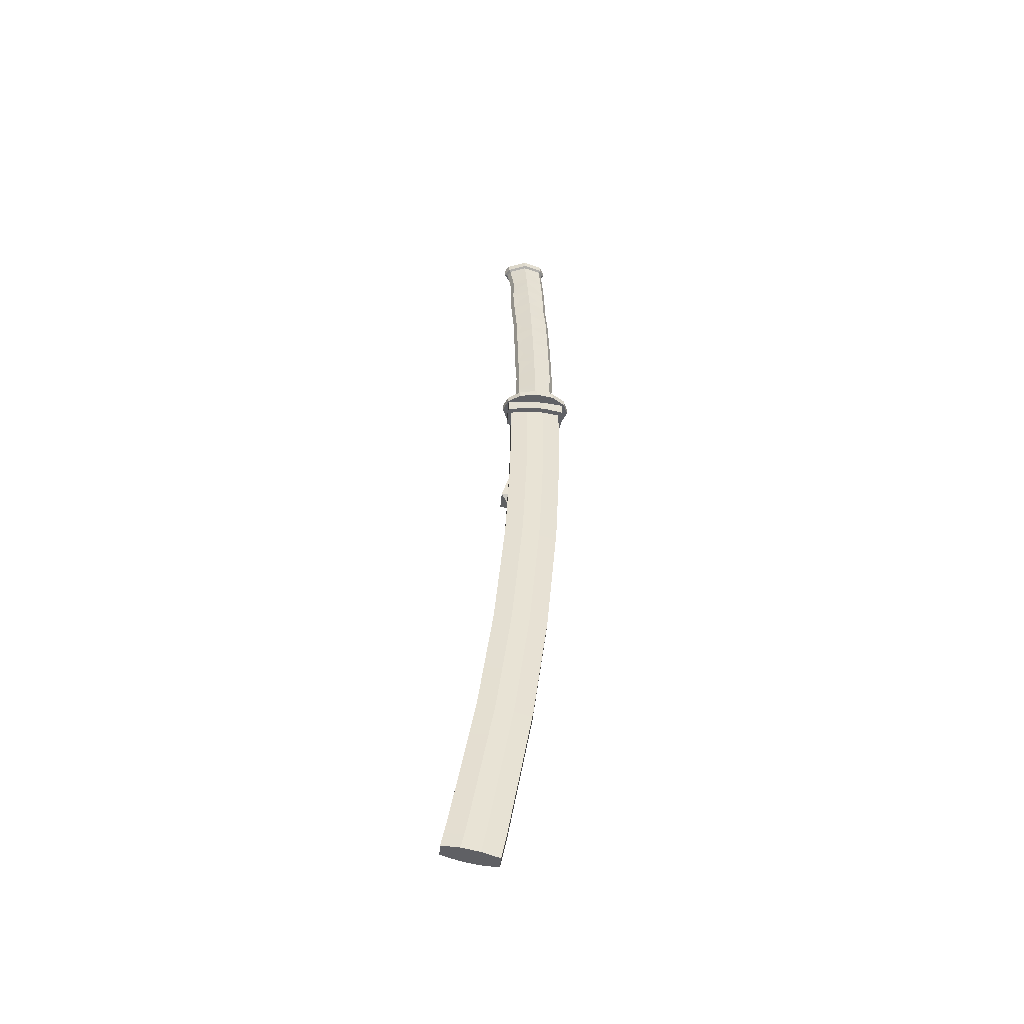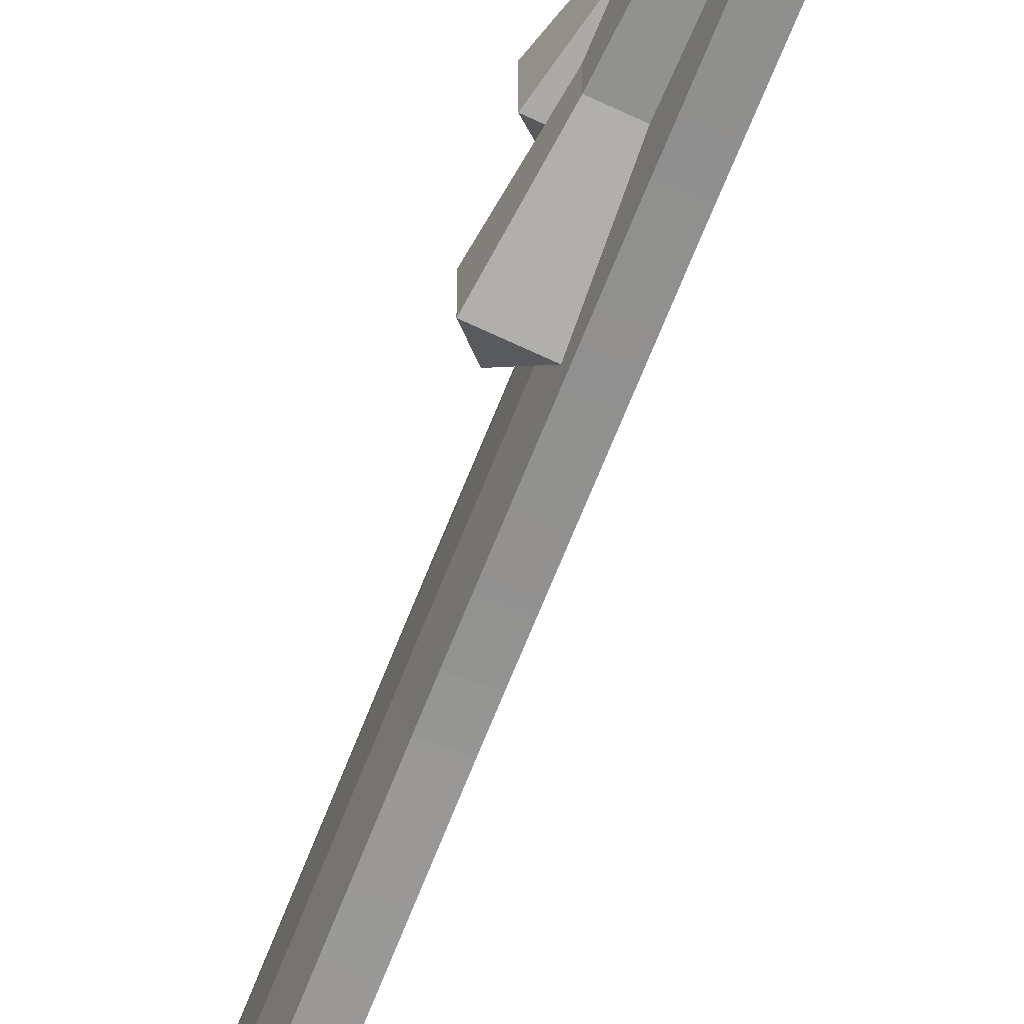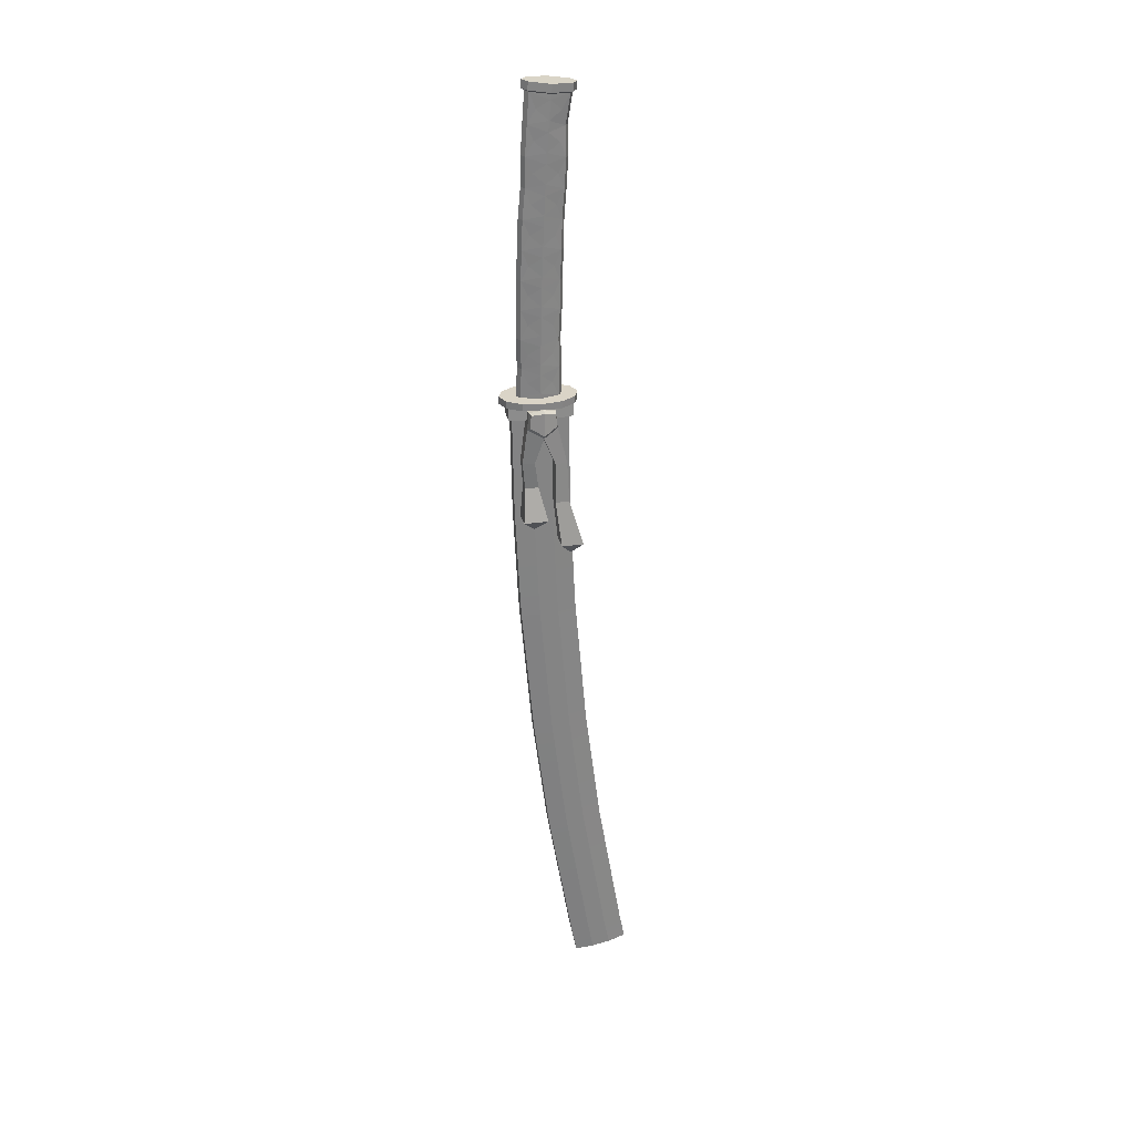
<metadata>
{"format":"obj","ext":"obj","renderer":"f3d","projection":"perspective","resolution":1024,"background":"white","views":[{"elev":-49.8,"azim":-94.6,"up":"+Y"},{"elev":-63.8,"azim":158.5,"up":"+Z"},{"elev":28.9,"azim":78.6,"up":"+Y"}]}
</metadata>
<code>
v 0.0123 -1.029 -0.05687
v -0.007672 -1.029 -0.05687
v 0.0123 -1.012 -0.1411
v -0.007672 -1.012 -0.1411
v -0.01225 -1.018 -0.113
v 0.01687 -1.018 -0.113
v -0.01225 -1.023 -0.08495
v 0.01687 -1.023 -0.08495
v -0.01225 -0.3459 -0.02501
v -0.01225 -0.3478 0.003558
v -0.007672 -0.3496 0.03213
v 0.0123 -0.3496 0.03213
v 0.01687 -0.3478 0.003558
v 0.01687 -0.3459 -0.02501
v 0.0123 -0.3441 -0.05358
v -0.007672 -0.3441 -0.05358
v -0.01225 -0.01247 -0.01419
v -0.01225 -0.01247 0.01444
v -0.007672 -0.01248 0.04306
v 0.0123 -0.01248 0.04306
v 0.01687 -0.01247 0.01444
v 0.01687 -0.01247 -0.01419
v 0.0123 -0.01247 -0.04282
v -0.007672 -0.01247 -0.04282
v 0.01934 0.008793 0.0489
v -0.01472 0.008793 0.0489
v -0.01467 -0.01248 0.0489
v 0.0193 -0.01248 0.0489
v 0.0193 -0.01246 -0.04865
v -0.01467 -0.01246 -0.04865
v -0.01472 0.008414 -0.04873
v 0.01934 0.008414 -0.04873
v 0.02352 0.01031 0.01534
v -0.0189 0.01031 0.01534
v -0.02119 -0.01248 0.01571
v 0.02582 -0.01248 0.01571
v 0.02352 0.01018 -0.01518
v 0.02582 -0.01247 -0.01546
v -0.0189 0.01018 -0.01518
v -0.02119 -0.01247 -0.01546
v -0.01225 -0.3234 -0.0236
v -0.01225 -0.3251 0.004978
v -0.007672 -0.3268 0.03355
v 0.0123 -0.3268 0.03355
v 0.01687 -0.3251 0.004978
v 0.01687 -0.3234 -0.0236
v 0.0123 -0.3217 -0.05217
v -0.007672 -0.3217 -0.05217
v -0.007672 -0.9676 -0.1324
v 0.0123 -0.9676 -0.1324
v 0.01687 -0.9729 -0.1043
v 0.01687 -0.9782 -0.07617
v 0.0123 -0.9835 -0.04804
v -0.007672 -0.9835 -0.04804
v -0.01225 -0.9782 -0.07617
v -0.01225 -0.9729 -0.1043
v 0.01687 -0.5526 -0.04256
v 0.01687 -0.5556 -0.01409
v 0.0123 -0.5586 0.01438
v -0.007672 -0.5586 0.01438
v -0.01225 -0.5556 -0.01409
v -0.01225 -0.5526 -0.04256
v -0.007672 -0.5496 -0.07103
v 0.0123 -0.5496 -0.07103
v 0.01687 -0.7447 -0.06641
v 0.01687 -0.7487 -0.03807
v 0.0123 -0.7528 -0.009729
v -0.007672 -0.7528 -0.009729
v -0.01225 -0.7487 -0.03807
v -0.01225 -0.7447 -0.06641
v -0.007672 -0.7406 -0.09474
v 0.0123 -0.7406 -0.09474
v 0.01687 -0.1658 -0.01649
v 0.01687 -0.1666 0.01213
v 0.0123 -0.1675 0.04074
v -0.007672 -0.1675 0.04074
v -0.01225 -0.1666 0.01213
v -0.01225 -0.1658 -0.01649
v -0.007672 -0.1649 -0.0451
v 0.0123 -0.1649 -0.0451
v -0.006149 0.01963 0.02985
v -0.006149 0.0646 0.02781
v -0.006149 0.1096 0.02914
v -0.006149 0.1545 0.02814
v -0.006149 0.1995 0.02709
v -0.006149 0.2444 0.02557
v -0.006149 0.2893 0.0237
v -0.006149 0.3343 0.01964
v -0.006149 0.3791 0.01897
v -0.006149 0.424 0.01609
v -0.006149 0.4689 0.01289
v -0.006149 0.01961 -0.02818
v -0.006149 0.06414 -0.02837
v -0.006149 0.1087 -0.02759
v -0.006149 0.1532 -0.02974
v -0.006149 0.1977 -0.02989
v -0.006149 0.2422 -0.03243
v -0.006149 0.2867 -0.03297
v -0.006149 0.3312 -0.03646
v -0.006149 0.3757 -0.03897
v -0.006149 0.4201 -0.03804
v -0.006149 0.4645 -0.04499
v -0.009316 0.04207 0.01925
v -0.01555 0.05623 0.000709
v -0.009316 0.04192 -0.01768
v -0.01555 0.02775 0.000824
v -0.009316 0.08696 0.0189
v -0.01555 0.101 0.000252
v -0.009316 0.08653 -0.01804
v -0.01555 0.0725 0.00058
v -0.009316 0.1318 0.01821
v -0.01555 0.1457 -0.000542
v -0.009316 0.1311 -0.01872
v -0.01555 0.1172 -0
v -0.009316 0.1767 0.01719
v -0.01555 0.1905 -0.001671
v -0.009316 0.1757 -0.01974
v -0.01555 0.162 -0.000916
v -0.009316 0.2216 0.01582
v -0.01555 0.2352 -0.003128
v -0.009316 0.2203 -0.02109
v -0.01555 0.2067 -0.002167
v -0.009316 0.2664 0.01413
v -0.01555 0.2799 -0.004929
v -0.009316 0.2649 -0.02277
v -0.01555 0.2514 -0.003746
v -0.009316 0.3113 0.0121
v -0.01555 0.3246 -0.007057
v -0.009316 0.3095 -0.02479
v -0.01555 0.2962 -0.005661
v -0.009316 0.3561 0.009742
v -0.01555 0.3693 -0.009522
v -0.009316 0.354 -0.02714
v -0.01555 0.3408 -0.007912
v -0.009316 0.4009 0.007042
v -0.01555 0.4139 -0.01231
v -0.009316 0.3986 -0.02982
v -0.01555 0.3855 -0.0105
v -0.009316 0.4457 0.004005
v -0.01555 0.4586 -0.01545
v -0.009316 0.4431 -0.03284
v -0.01555 0.4302 -0.01341
v -0.01555 0.01962 0.001251
v -0.01555 0.06437 0.000648
v -0.01555 0.1091 0.000129
v -0.01555 0.1539 -0.000725
v -0.01555 0.1986 -0.001915
v -0.01555 0.2433 -0.003433
v -0.01555 0.288 -0.005287
v -0.01555 0.3327 -0.007477
v -0.01555 0.3774 -0.01
v -0.01555 0.4221 -0.01286
v -0.01555 0.4667 -0.01608
v 0.002899 0.01963 0.03473
v 0.002899 0.06463 0.03268
v 0.002899 0.1096 0.03402
v 0.002899 0.1546 0.03302
v 0.002899 0.1996 0.03197
v 0.002899 0.2446 0.03043
v 0.002899 0.2896 0.02857
v 0.002899 0.3345 0.0245
v 0.002899 0.3794 0.02383
v 0.002899 0.4244 0.02096
v 0.002899 0.4692 0.01775
v 0.002899 0.0196 -0.03306
v 0.002899 0.0641 -0.03324
v 0.002899 0.1086 -0.03246
v 0.002899 0.1531 -0.03461
v 0.002899 0.1976 -0.03476
v 0.002899 0.242 -0.0373
v 0.002899 0.2865 -0.03784
v 0.002899 0.3309 -0.04132
v 0.002899 0.3754 -0.04383
v 0.002899 0.4198 -0.0429
v 0.002899 0.4642 -0.04985
v 0.002899 0.4812 -0.01717
v -0.00927 0.4714 0.0153
v -0.01971 0.4691 -0.01626
v -0.00927 0.4836 0.01437
v -0.01971 0.4812 -0.01719
v -0.00927 0.4667 -0.04776
v -0.00927 0.4787 -0.04869
v 0.002899 0.472 0.02255
v 0.002899 0.4842 0.02162
v 0.002899 0.4661 -0.05502
v 0.002899 0.4782 -0.05594
v 0.01195 0.01963 0.02985
v 0.01195 0.0646 0.02781
v 0.01195 0.1096 0.02914
v 0.01195 0.1545 0.02814
v 0.01195 0.1995 0.02709
v 0.01195 0.2444 0.02557
v 0.01195 0.2893 0.0237
v 0.01195 0.3343 0.01964
v 0.01195 0.3791 0.01897
v 0.01195 0.424 0.01609
v 0.01195 0.4689 0.01289
v 0.01195 0.01961 -0.02818
v 0.01195 0.06414 -0.02837
v 0.01195 0.1087 -0.02759
v 0.01195 0.1532 -0.02974
v 0.01195 0.1977 -0.02989
v 0.01195 0.2422 -0.03243
v 0.01195 0.2867 -0.03297
v 0.01195 0.3312 -0.03646
v 0.01195 0.3757 -0.03897
v 0.01195 0.4201 -0.03804
v 0.01195 0.4645 -0.04499
v 0.01511 0.04207 0.01925
v 0.02135 0.05623 0.000709
v 0.01511 0.04192 -0.01768
v 0.02135 0.02775 0.000824
v 0.01511 0.08696 0.0189
v 0.02135 0.101 0.000252
v 0.01511 0.08653 -0.01804
v 0.02135 0.0725 0.00058
v 0.01511 0.1318 0.01821
v 0.02135 0.1457 -0.000542
v 0.01511 0.1311 -0.01872
v 0.02135 0.1172 -0
v 0.01511 0.1767 0.01719
v 0.02135 0.1905 -0.001671
v 0.01511 0.1757 -0.01974
v 0.02135 0.162 -0.000916
v 0.01511 0.2216 0.01582
v 0.02135 0.2352 -0.003128
v 0.01511 0.2203 -0.02109
v 0.02135 0.2067 -0.002167
v 0.01511 0.2664 0.01413
v 0.02135 0.2799 -0.004929
v 0.01511 0.2649 -0.02277
v 0.02135 0.2514 -0.003746
v 0.01511 0.3113 0.0121
v 0.02135 0.3246 -0.007057
v 0.01511 0.3095 -0.02479
v 0.02135 0.2962 -0.005661
v 0.01511 0.3561 0.009742
v 0.02135 0.3693 -0.009522
v 0.01511 0.354 -0.02714
v 0.02135 0.3408 -0.007912
v 0.01511 0.4009 0.007042
v 0.02135 0.4139 -0.01231
v 0.01511 0.3986 -0.02982
v 0.02135 0.3855 -0.0105
v 0.01511 0.4457 0.004005
v 0.02135 0.4586 -0.01545
v 0.01511 0.4431 -0.03284
v 0.02135 0.4302 -0.01341
v 0.02135 0.01962 0.001251
v 0.02135 0.06437 0.000648
v 0.02135 0.1091 0.000129
v 0.02135 0.1539 -0.000725
v 0.02135 0.1986 -0.001915
v 0.02135 0.2433 -0.003433
v 0.02135 0.288 -0.005287
v 0.02135 0.3327 -0.007477
v 0.02135 0.3774 -0.01
v 0.02135 0.4221 -0.01286
v 0.02135 0.4667 -0.01608
v 0.01507 0.4714 0.0153
v 0.02552 0.4691 -0.01626
v 0.01507 0.4836 0.01437
v 0.02552 0.4812 -0.01719
v 0.01507 0.4667 -0.04776
v 0.01507 0.4787 -0.04869
v 0.03585 0.008537 -0.02821
v 0.02167 0.008537 -0.04979
v 0.002312 0.008537 -0.05769
v -0.01705 0.008537 -0.04979
v -0.03123 0.008537 -0.02821
v -0.03642 0.008537 0.001251
v -0.03123 0.008537 0.03072
v -0.01705 0.008537 0.0523
v 0.002312 0.008537 0.0602
v 0.02167 0.008537 0.0523
v 0.03585 0.008537 0.03072
v 0.04104 0.008537 0.001251
v 0.03585 0.01961 -0.02821
v 0.02167 0.0196 -0.04979
v 0.002312 0.01959 -0.05769
v -0.01705 0.0196 -0.04979
v -0.03123 0.01961 -0.02821
v -0.03642 0.01962 0.001251
v -0.03123 0.01963 0.03072
v -0.01705 0.01964 0.0523
v 0.002312 0.01964 0.0602
v 0.02167 0.01964 0.0523
v 0.03585 0.01963 0.03072
v 0.04104 0.01962 0.001251
v 0.002312 0.008537 0.001251
v 0.002312 0.01962 0.001251
v 0.03581 -0.02234 0.02445
v 0.03408 0.003837 0.02158
v 0.03418 0.003788 -0.01888
v 0.03581 -0.02234 -0.02156
v 0.04787 -0.03299 0.00144
v 0.04506 0.01187 0.00101
v 0.01288 -0.02419 -0.02156
v 0.01288 -0.03582 0.00144
v 0.01288 -0.02419 0.02445
v 0.01115 0.001985 0.02158
v 0.01007 0.009045 0.00101
v 0.01125 0.001936 -0.01888
v 0.01759 -0.1457 -0.03824
v 0.03868 -0.144 -0.03824
v 0.03868 -0.144 -0.01708
v 0.01759 -0.1457 -0.01708
v 0.01339 -0.1202 0.007619
v 0.01339 -0.1202 0.02814
v 0.03385 -0.1185 0.007619
v 0.03385 -0.1185 0.02814
v 0.01669 -0.2161 -0.05776
v 0.04955 -0.2134 -0.05776
v 0.04955 -0.2134 -0.0248
v 0.01669 -0.2161 -0.0248
v 0.01125 -0.173 -0.004337
v 0.01125 -0.173 0.03238
v 0.04785 -0.17 -0.004337
v 0.04785 -0.17 0.03238
v 0.05325 0.009028 0.001124
v 0.05528 -0.02614 0.001573
v 0.0462 -0.01526 -0.01907
v 0.04491 0.003754 -0.0166
v 0.04619 -0.01524 0.02221
v 0.04482 0.003801 0.01957
v 0.034 -0.08118 -0.03584
v 0.01594 -0.08264 -0.03584
v 0.01594 -0.08264 -0.01771
v 0.03875 -0.08079 -0.01771
v 0.03879 -0.07612 0.01393
v 0.01666 -0.07791 0.01393
v 0.01666 -0.07791 0.0315
v 0.03418 -0.07649 0.0315
v 0.03457 -0.2327 -0.04128
v 0.031 -0.1895 0.01402
f 25 26 27 28
f 29 30 31 32
f 33 34 26 25
f 26 34 35 27
f 33 25 28 36
f 32 37 38 29
f 32 31 39 37
f 30 40 39 31
f 37 33 36 38
f 37 39 34 33
f 35 34 39 40
f 7 55 56 5
f 54 55 7 2
f 53 54 2 1
f 52 53 1 8
f 51 52 8 6
f 50 51 6 3
f 3 4 49 50
f 5 56 49 4
f 42 77 78 41
f 76 77 42 43
f 75 76 43 44
f 74 75 44 45
f 73 74 45 46
f 80 73 46 47
f 47 48 79 80
f 48 41 78 79
f 19 20 28 27
f 23 24 30 29
f 18 19 27 35
f 20 21 36 28
f 22 23 29 38
f 24 17 40 30
f 21 22 38 36
f 17 18 35 40
f 42 41 9 10
f 43 42 10 11
f 44 43 11 12
f 45 44 12 13
f 46 45 13 14
f 47 46 14 15
f 48 47 15 16
f 9 41 48 16
f 50 49 71 72
f 72 65 51 50
f 65 66 52 51
f 66 67 53 52
f 67 68 54 53
f 68 69 55 54
f 56 55 69 70
f 49 56 70 71
f 2 7 8 1
f 6 8 7 5
f 5 4 3 6
f 14 13 58 57
f 13 12 59 58
f 12 11 60 59
f 11 10 61 60
f 62 61 10 9
f 63 62 9 16
f 64 63 16 15
f 15 14 57 64
f 57 58 66 65
f 58 59 67 66
f 59 60 68 67
f 60 61 69 68
f 70 69 61 62
f 71 70 62 63
f 72 71 63 64
f 64 57 65 72
f 22 21 74 73
f 21 20 75 74
f 20 19 76 75
f 19 18 77 76
f 78 77 18 17
f 79 78 17 24
f 80 79 24 23
f 23 22 73 80
f 106 104 105
f 110 108 109
f 114 112 113
f 118 116 117
f 122 120 121
f 126 124 125
f 130 128 129
f 134 132 133
f 138 136 137
f 142 140 141
f 103 82 104
f 144 93 104
f 104 93 105
f 105 92 106
f 92 143 106
f 107 83 108
f 145 94 108
f 108 94 109
f 109 93 110
f 93 144 110
f 111 84 112
f 146 95 112
f 112 95 113
f 113 94 114
f 94 145 114
f 115 85 116
f 147 96 116
f 116 96 117
f 117 95 118
f 95 146 118
f 119 86 120
f 148 97 120
f 120 97 121
f 121 96 122
f 96 147 122
f 123 87 124
f 149 98 124
f 124 98 125
f 125 97 126
f 97 148 126
f 127 88 128
f 150 99 128
f 128 99 129
f 129 98 130
f 98 149 130
f 131 89 132
f 151 100 132
f 132 100 133
f 133 99 134
f 99 150 134
f 135 90 136
f 152 101 136
f 136 101 137
f 137 100 138
f 100 151 138
f 139 91 140
f 153 102 140
f 140 102 141
f 141 101 142
f 101 152 142
f 143 81 106
f 106 81 103
f 82 144 104
f 144 82 110
f 110 82 107
f 83 145 108
f 145 83 114
f 114 83 111
f 84 146 112
f 146 84 118
f 118 84 115
f 85 147 116
f 147 85 122
f 122 85 119
f 86 148 120
f 148 86 126
f 126 86 123
f 87 149 124
f 149 87 130
f 130 87 127
f 88 150 128
f 150 88 134
f 134 88 131
f 89 151 132
f 151 89 138
f 138 89 135
f 90 152 136
f 152 90 142
f 142 90 139
f 91 153 140
f 103 104 106
f 107 108 110
f 111 112 114
f 115 116 118
f 119 120 122
f 123 124 126
f 127 128 130
f 131 132 134
f 135 136 138
f 139 140 142
f 90 91 139
f 102 101 141
f 101 100 137
f 100 99 133
f 88 89 131
f 89 90 135
f 99 98 129
f 98 97 125
f 97 96 121
f 96 95 117
f 95 94 113
f 94 93 109
f 93 92 105
f 81 82 103
f 82 83 107
f 83 84 111
f 84 85 115
f 85 86 119
f 86 87 123
f 87 88 127
f 82 81 154 155
f 83 82 155 156
f 84 83 156 157
f 85 84 157 158
f 86 85 158 159
f 87 86 159 160
f 88 87 160 161
f 89 88 161 162
f 90 89 162 163
f 91 90 163 164
f 92 93 166 165
f 93 94 167 166
f 94 95 168 167
f 95 96 169 168
f 96 97 170 169
f 97 98 171 170
f 98 99 172 171
f 99 100 173 172
f 100 101 174 173
f 101 102 175 174
f 178 177 179 180
f 181 178 180 182
f 177 183 184 179
f 185 181 182 186
f 184 176 179
f 153 91 177 178
f 176 180 179
f 102 153 178 181
f 176 182 180
f 91 164 183 177
f 175 102 181 185
f 176 186 182
f 212 211 210
f 216 215 214
f 220 219 218
f 224 223 222
f 228 227 226
f 232 231 230
f 236 235 234
f 240 239 238
f 244 243 242
f 248 247 246
f 209 210 188
f 250 210 199
f 210 211 199
f 211 212 198
f 198 212 249
f 213 214 189
f 251 214 200
f 214 215 200
f 215 216 199
f 199 216 250
f 217 218 190
f 252 218 201
f 218 219 201
f 219 220 200
f 200 220 251
f 221 222 191
f 253 222 202
f 222 223 202
f 223 224 201
f 201 224 252
f 225 226 192
f 254 226 203
f 226 227 203
f 227 228 202
f 202 228 253
f 229 230 193
f 255 230 204
f 230 231 204
f 231 232 203
f 203 232 254
f 233 234 194
f 256 234 205
f 234 235 205
f 235 236 204
f 204 236 255
f 237 238 195
f 257 238 206
f 238 239 206
f 239 240 205
f 205 240 256
f 241 242 196
f 258 242 207
f 242 243 207
f 243 244 206
f 206 244 257
f 245 246 197
f 259 246 208
f 246 247 208
f 247 248 207
f 207 248 258
f 249 212 187
f 212 209 187
f 188 210 250
f 250 216 188
f 216 213 188
f 189 214 251
f 251 220 189
f 220 217 189
f 190 218 252
f 252 224 190
f 224 221 190
f 191 222 253
f 253 228 191
f 228 225 191
f 192 226 254
f 254 232 192
f 232 229 192
f 193 230 255
f 255 236 193
f 236 233 193
f 194 234 256
f 256 240 194
f 240 237 194
f 195 238 257
f 257 244 195
f 244 241 195
f 196 242 258
f 258 248 196
f 248 245 196
f 197 246 259
f 209 212 210
f 213 216 214
f 217 220 218
f 221 224 222
f 225 228 226
f 229 232 230
f 233 236 234
f 237 240 238
f 241 244 242
f 245 248 246
f 196 245 197
f 208 247 207
f 207 243 206
f 206 239 205
f 194 237 195
f 195 241 196
f 205 235 204
f 204 231 203
f 203 227 202
f 202 223 201
f 201 219 200
f 200 215 199
f 199 211 198
f 187 209 188
f 188 213 189
f 189 217 190
f 190 221 191
f 191 225 192
f 192 229 193
f 193 233 194
f 188 155 154 187
f 189 156 155 188
f 190 157 156 189
f 191 158 157 190
f 192 159 158 191
f 193 160 159 192
f 194 161 160 193
f 195 162 161 194
f 196 163 162 195
f 197 164 163 196
f 198 165 166 199
f 199 166 167 200
f 200 167 168 201
f 201 168 169 202
f 202 169 170 203
f 203 170 171 204
f 204 171 172 205
f 205 172 173 206
f 206 173 174 207
f 207 174 175 208
f 261 263 262 260
f 264 265 263 261
f 260 262 184 183
f 185 186 265 264
f 176 262 263
f 176 263 265
f 186 176 265
f 259 261 260 197
f 208 264 261 259
f 197 260 183 164
f 176 184 262
f 175 185 264 208
f 266 267 279 278
f 267 268 280 279
f 268 269 281 280
f 269 270 282 281
f 270 271 283 282
f 271 272 284 283
f 272 273 285 284
f 273 274 286 285
f 274 275 287 286
f 275 276 288 287
f 276 277 289 288
f 277 266 278 289
f 267 266 290
f 268 267 290
f 269 268 290
f 270 269 290
f 271 270 290
f 272 271 290
f 273 272 290
f 274 273 290
f 275 274 290
f 276 275 290
f 277 276 290
f 266 277 290
f 278 279 291
f 279 280 291
f 280 281 291
f 281 282 291
f 282 283 291
f 283 284 291
f 284 285 291
f 285 286 291
f 286 287 291
f 287 288 291
f 288 289 291
f 289 278 291
f 320 321 322 323
f 324 321 320 325
f 301 300 292 293
f 302 301 293 297
f 303 302 297 294
f 298 303 294 295
f 298 295 326 327
f 295 296 329 326
f 296 299 328 329
f 299 298 327 328
f 300 299 331 332
f 299 296 330 331
f 296 292 333 330
f 292 300 332 333
f 304 305 313 312
f 305 306 314 313
f 306 307 315 314
f 307 304 312 315
f 309 308 316 317
f 308 310 318 316
f 310 311 319 318
f 311 309 317 319
f 296 295 322 321
f 295 294 323 322
f 294 297 320 323
f 292 296 321 324
f 297 293 325 320
f 293 292 324 325
f 327 326 305 304
f 328 327 304 307
f 329 328 307 306
f 326 329 306 305
f 331 330 310 308
f 332 331 308 309
f 333 332 309 311
f 330 333 311 310
f 312 313 334
f 313 314 334
f 314 315 334
f 315 312 334
f 317 316 335
f 316 318 335
f 318 319 335
f 319 317 335

</code>
